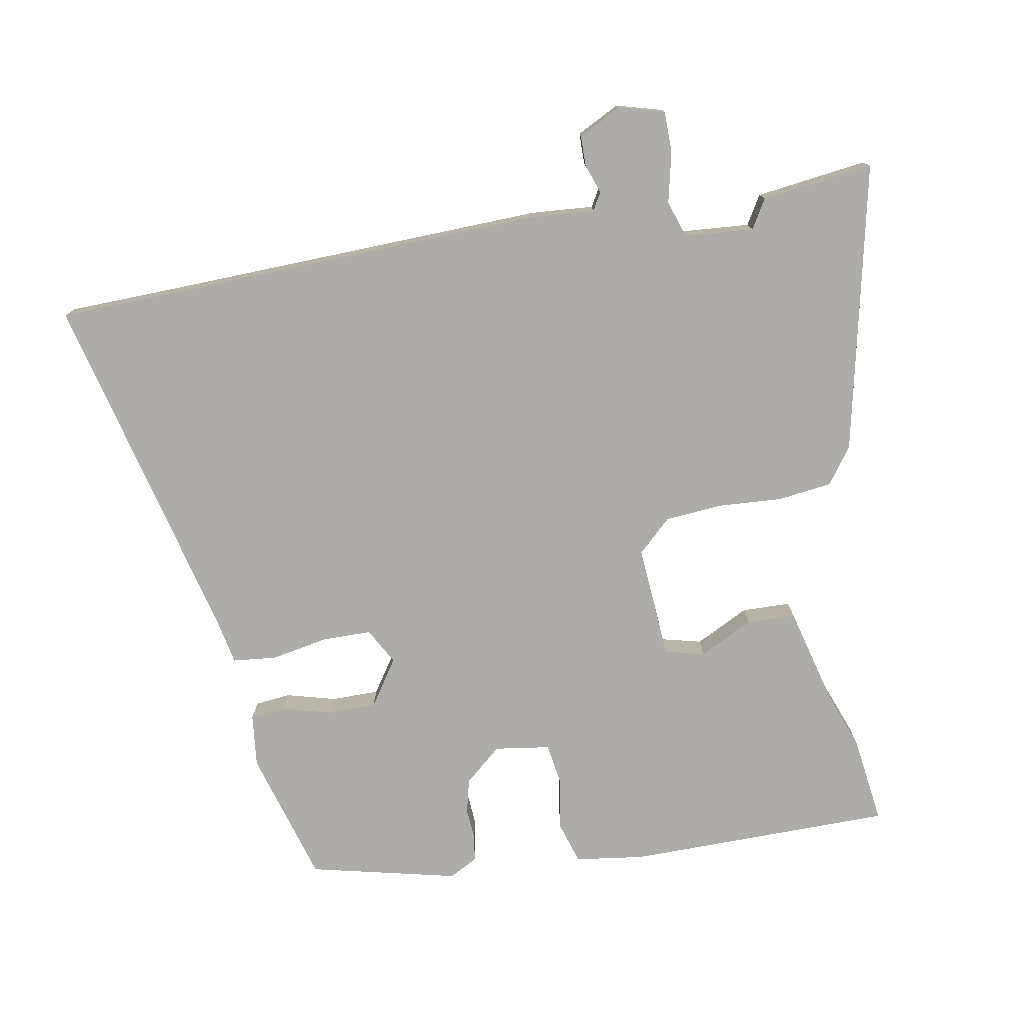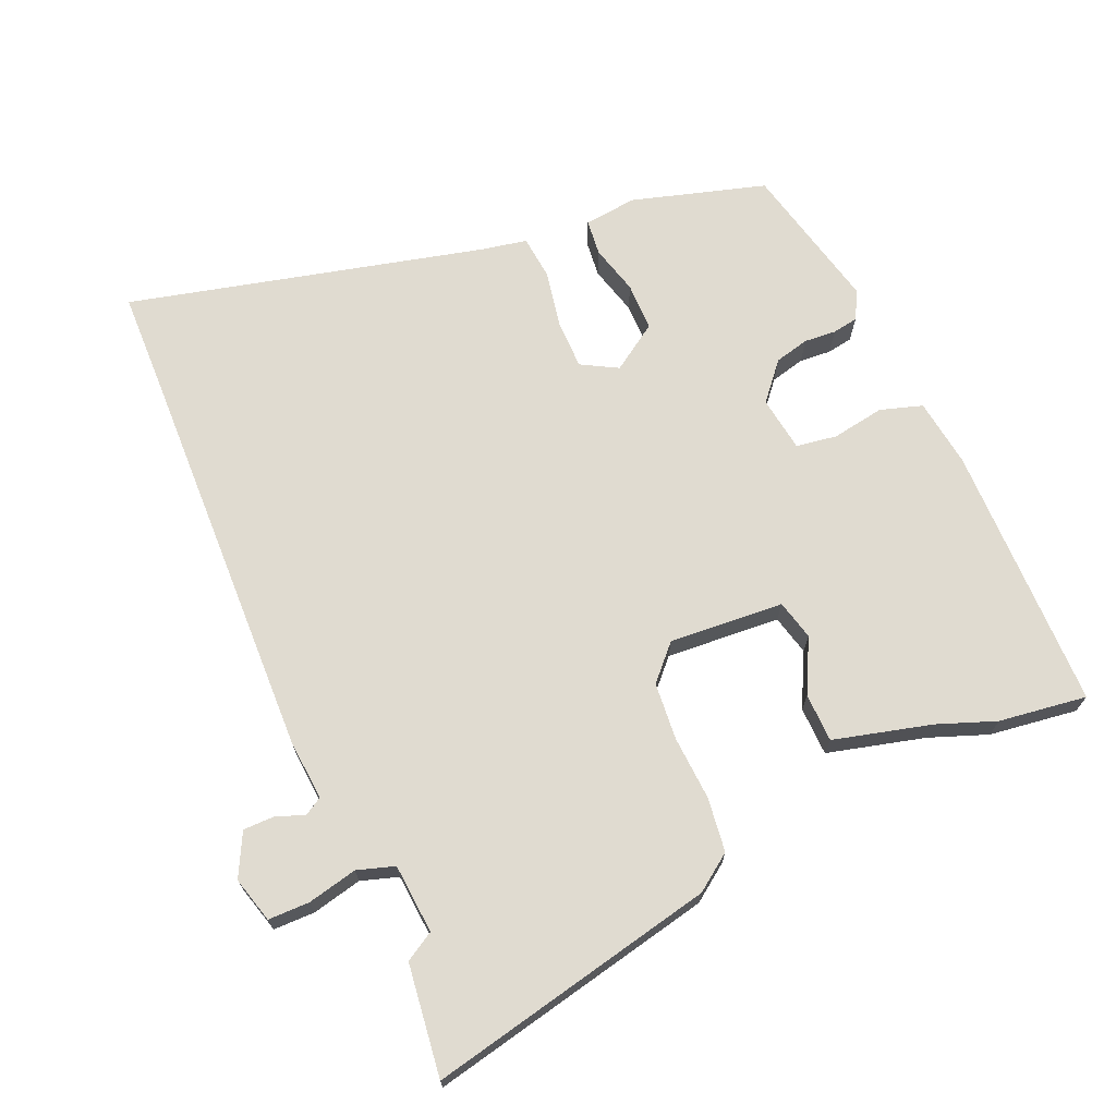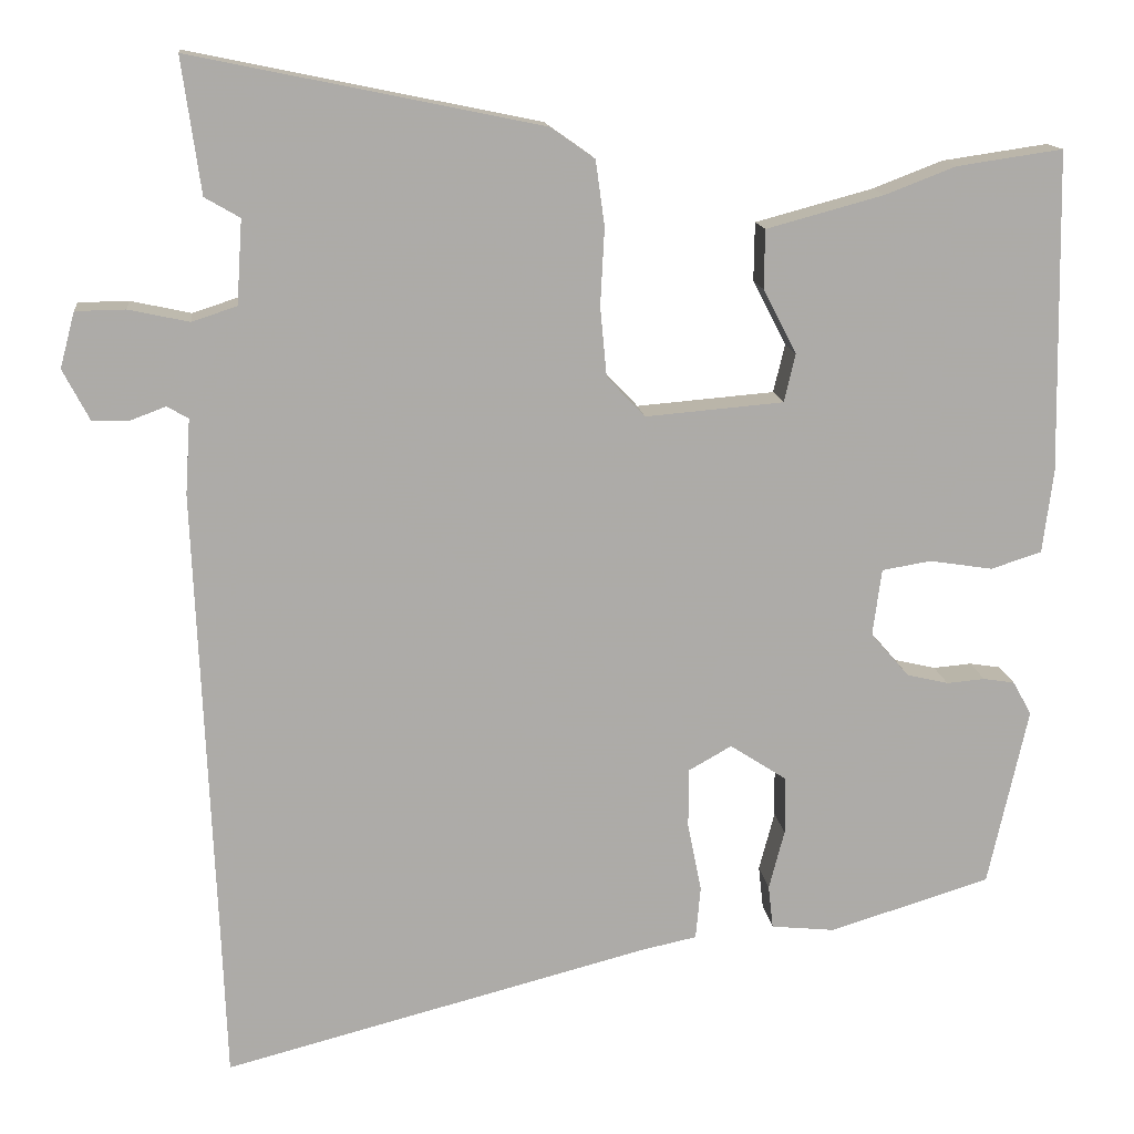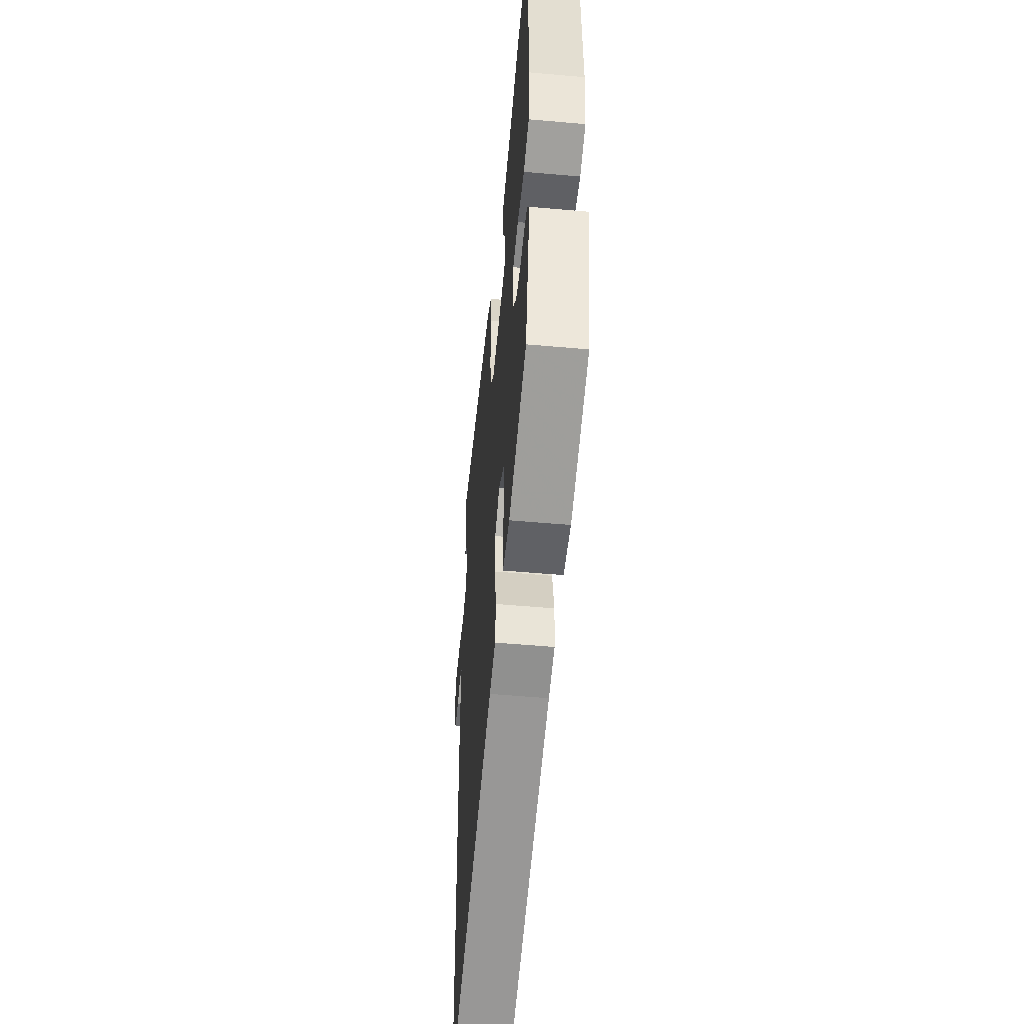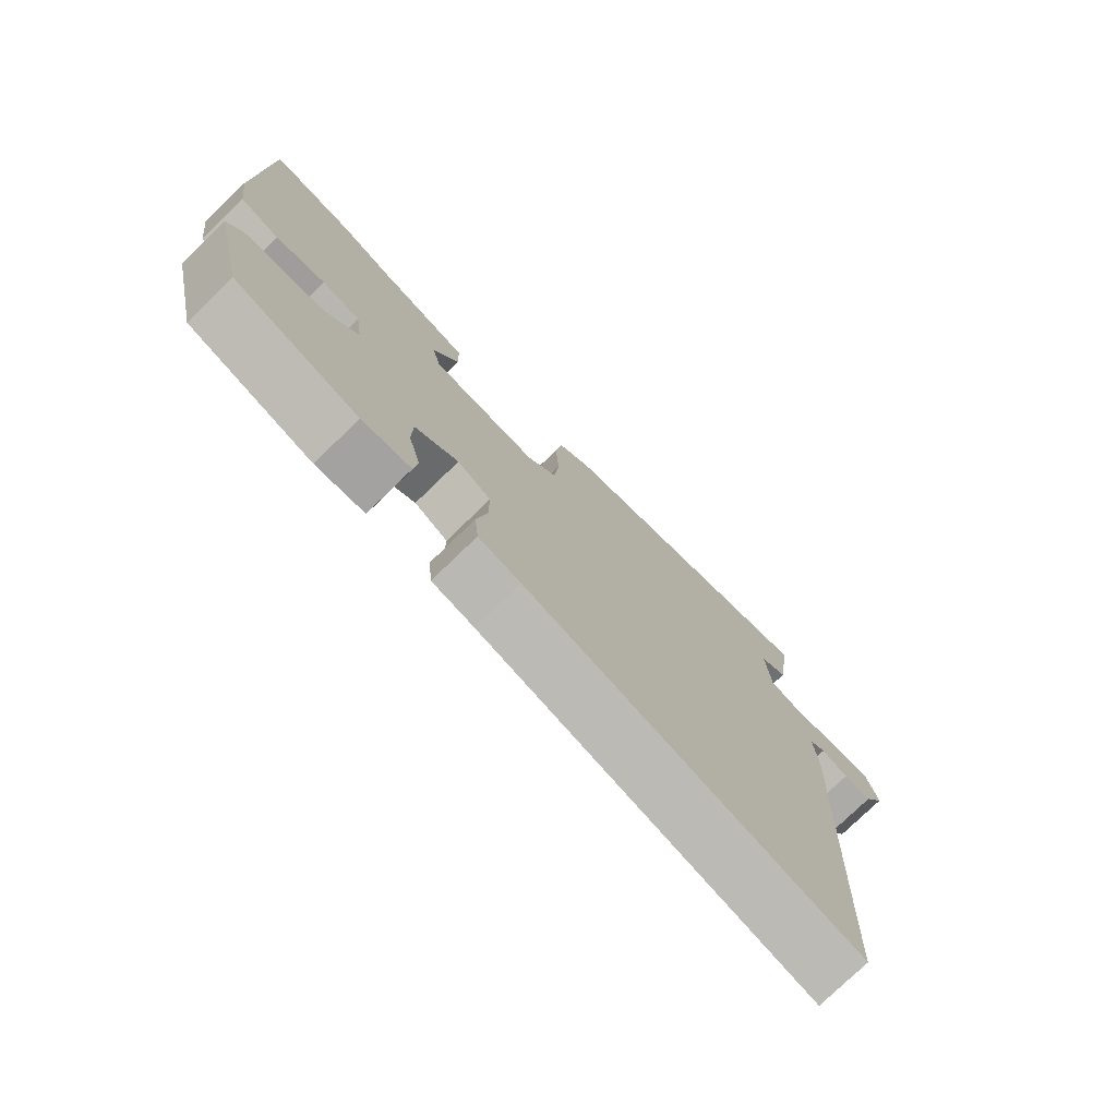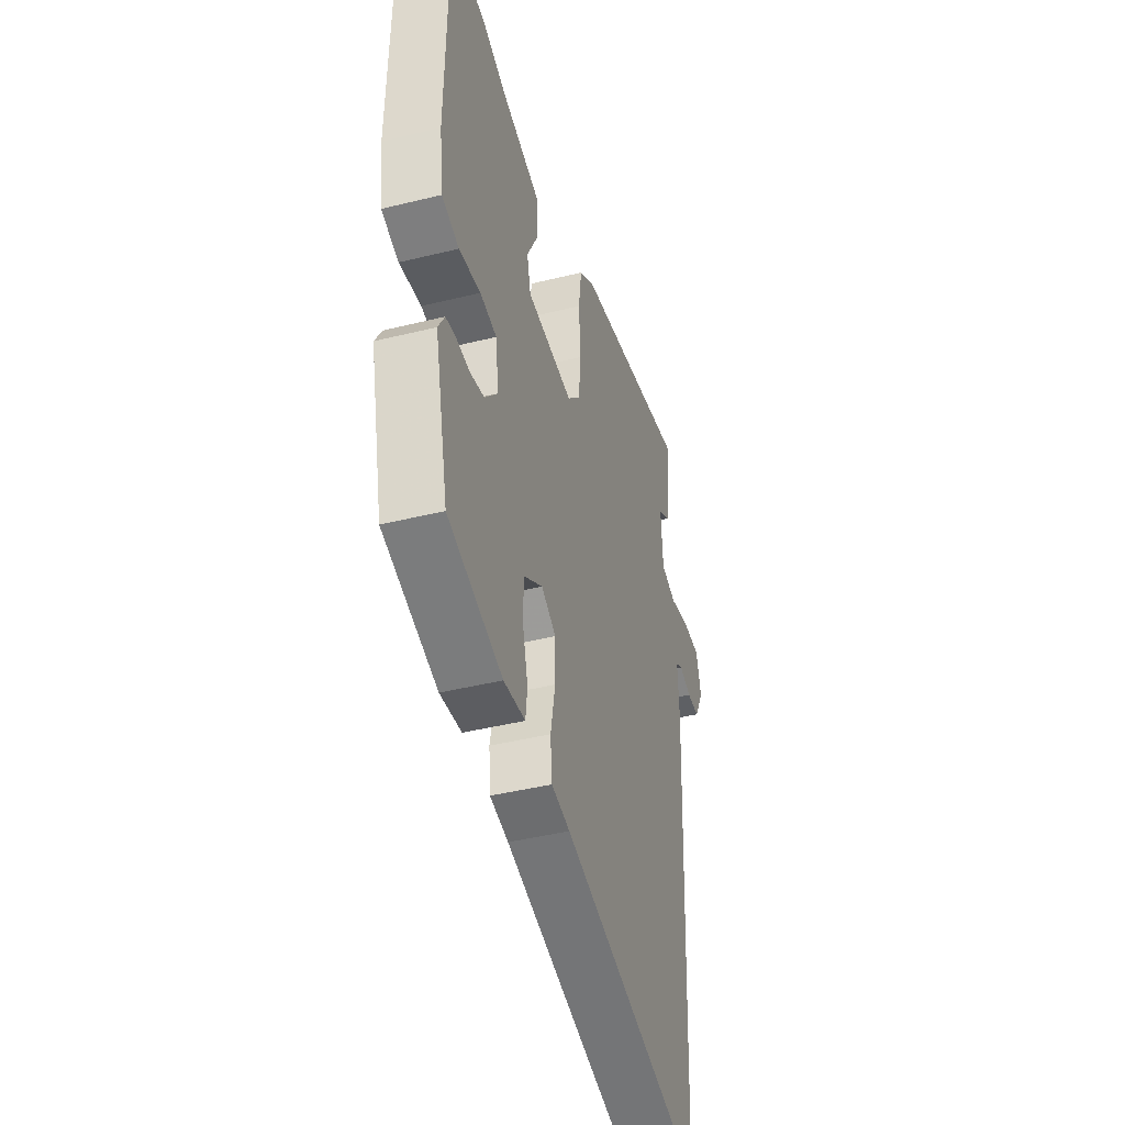
<metadata>
{"format":"obj","ext":"obj","renderer":"f3d","projection":"perspective","resolution":1024,"background":"white","views":[{"elev":-76.8,"azim":-80.5,"up":"+Y"},{"elev":69.9,"azim":-24.0,"up":"+Y"},{"elev":13.9,"azim":-6.3,"up":"+Z"},{"elev":-53.7,"azim":84.6,"up":"+Z"},{"elev":-76.5,"azim":134.1,"up":"+Z"},{"elev":-43.0,"azim":106.3,"up":"+Z"}]}
</metadata>
<code>
v -0.494 0.07 0.459
v -0.517 0.07 0.624
v -0.089 0.07 0.536
v -0.035 0.07 0.498
v -0.024 0.07 0.418
v -0.029 0.07 0.323
v -0.021 0.07 0.238
v 0.026 0.07 0.189
v 0.195 0.07 0.203
v 0.209 0.07 0.262
v 0.168 0.07 0.341
v 0.169 0.07 0.413
v 0.313 0.07 0.452
v 0.399 0.07 0.485
v 0.529 0.07 0.504
v 0.536 0.07 0.11
v 0.523 0.07 0.008
v 0.461 0.07 -0.012
v 0.383 0.07 0
v 0.323 0.07 -0.01
v 0.312 0.07 -0.092
v 0.359 0.07 -0.146
v 0.41 0.07 -0.158
v 0.457 0.07 -0.154
v 0.495 0.07 -0.16
v 0.518 0.07 -0.201
v 0.469 0.07 -0.421
v 0.272 0.07 -0.481
v 0.194 0.07 -0.473
v 0.188 0.07 -0.42
v 0.207 0.07 -0.347
v 0.206 0.07 -0.276
v 0.137 0.07 -0.231
v 0.084 0.07 -0.261
v 0.084 0.07 -0.333
v 0.101 0.07 -0.418
v 0.095 0.07 -0.483
v 0.028 0.07 -0.497
v -0.495 0.07 -0.632
v -0.501 0.07 -0.471
v -0.525 0.07 0.106
v -0.519 0.07 0.198
v -0.545 0.07 0.213
v -0.588 0.07 0.197
v -0.633 0.07 0.197
v -0.666 0.07 0.26
v -0.648 0.07 0.328
v -0.587 0.07 0.329
v -0.513 0.07 0.313
v -0.458 0.07 0.331
v -0.451 0.07 0.434
v -0.494 0 0.459
v -0.517 0 0.624
v -0.089 0 0.536
v -0.035 0 0.498
v -0.024 0 0.418
v -0.029 0 0.323
v -0.021 0 0.238
v 0.026 0 0.189
v 0.195 0 0.203
v 0.209 0 0.262
v 0.168 0 0.341
v 0.169 0 0.413
v 0.313 0 0.452
v 0.399 0 0.485
v 0.529 0 0.504
v 0.536 0 0.11
v 0.523 0 0.008
v 0.461 0 -0.012
v 0.383 0 0
v 0.323 0 -0.01
v 0.312 0 -0.092
v 0.359 0 -0.146
v 0.41 0 -0.158
v 0.457 0 -0.154
v 0.495 0 -0.16
v 0.518 0 -0.201
v 0.469 0 -0.421
v 0.272 0 -0.481
v 0.194 0 -0.473
v 0.188 0 -0.42
v 0.207 0 -0.347
v 0.206 0 -0.276
v 0.137 0 -0.231
v 0.084 0 -0.261
v 0.084 0 -0.333
v 0.101 0 -0.418
v 0.095 0 -0.483
v 0.028 0 -0.497
v -0.495 0 -0.632
v -0.501 0 -0.471
v -0.525 0 0.106
v -0.519 0 0.198
v -0.545 0 0.213
v -0.588 0 0.197
v -0.633 0 0.197
v -0.666 0 0.26
v -0.648 0 0.328
v -0.587 0 0.329
v -0.513 0 0.313
v -0.458 0 0.331
v -0.451 0 0.434
f 47 48 49
f 46 47 49
f 45 46 49
f 44 45 49
f 43 44 49
f 42 43 49 50
f 40 41 42 50
f 40 50 51
f 39 40 51
f 38 39 51
f 37 38 51
f 36 37 51
f 35 36 51
f 29 30 31
f 28 29 31
f 27 28 31
f 26 27 31
f 25 26 31
f 24 25 31
f 23 24 31
f 22 23 31 32
f 21 22 32 33
f 17 18 19
f 16 17 19
f 15 16 19
f 14 15 19
f 13 14 19
f 12 13 19
f 11 12 19
f 10 11 19
f 9 10 19 20
f 21 33 34
f 20 21 34
f 9 20 34
f 8 9 34
f 4 5 6
f 3 4 6
f 2 3 6
f 1 2 6
f 51 1 6
f 34 35 51
f 8 34 51
f 7 8 51
f 6 7 51
f 100 99 98
f 100 98 97
f 100 97 96
f 100 96 95
f 100 95 94
f 101 100 94 93
f 101 93 92 91
f 102 101 91
f 102 91 90
f 102 90 89
f 102 89 88
f 102 88 87
f 102 87 86
f 82 81 80
f 82 80 79
f 82 79 78
f 82 78 77
f 82 77 76
f 82 76 75
f 82 75 74
f 83 82 74 73
f 84 83 73 72
f 70 69 68
f 70 68 67
f 70 67 66
f 70 66 65
f 70 65 64
f 70 64 63
f 70 63 62
f 70 62 61
f 71 70 61 60
f 85 84 72
f 85 72 71
f 85 71 60
f 85 60 59
f 57 56 55
f 57 55 54
f 57 54 53
f 57 53 52
f 57 52 102
f 102 86 85
f 102 85 59
f 102 59 58
f 102 58 57
f 1 52 53 2
f 2 53 54 3
f 3 54 55 4
f 4 55 56 5
f 5 56 57 6
f 6 57 58 7
f 7 58 59 8
f 8 59 60 9
f 9 60 61 10
f 10 61 62 11
f 11 62 63 12
f 12 63 64 13
f 13 64 65 14
f 14 65 66 15
f 15 66 67 16
f 16 67 68 17
f 17 68 69 18
f 18 69 70 19
f 19 70 71 20
f 20 71 72 21
f 21 72 73 22
f 22 73 74 23
f 23 74 75 24
f 24 75 76 25
f 25 76 77 26
f 26 77 78 27
f 27 78 79 28
f 28 79 80 29
f 29 80 81 30
f 30 81 82 31
f 31 82 83 32
f 32 83 84 33
f 33 84 85 34
f 34 85 86 35
f 35 86 87 36
f 36 87 88 37
f 37 88 89 38
f 38 89 90 39
f 39 90 91 40
f 40 91 92 41
f 41 92 93 42
f 42 93 94 43
f 43 94 95 44
f 44 95 96 45
f 45 96 97 46
f 46 97 98 47
f 47 98 99 48
f 48 99 100 49
f 49 100 101 50
f 50 101 102 51
f 51 102 52 1

</code>
